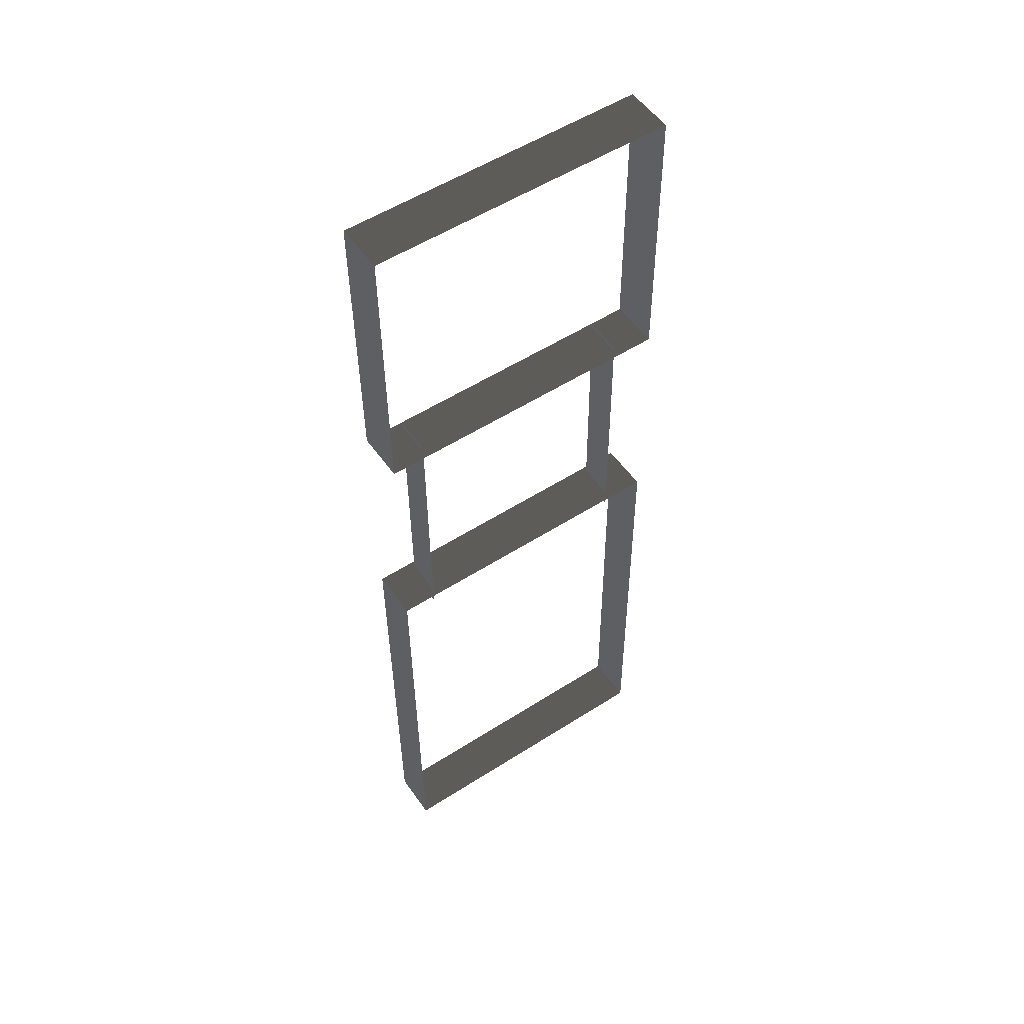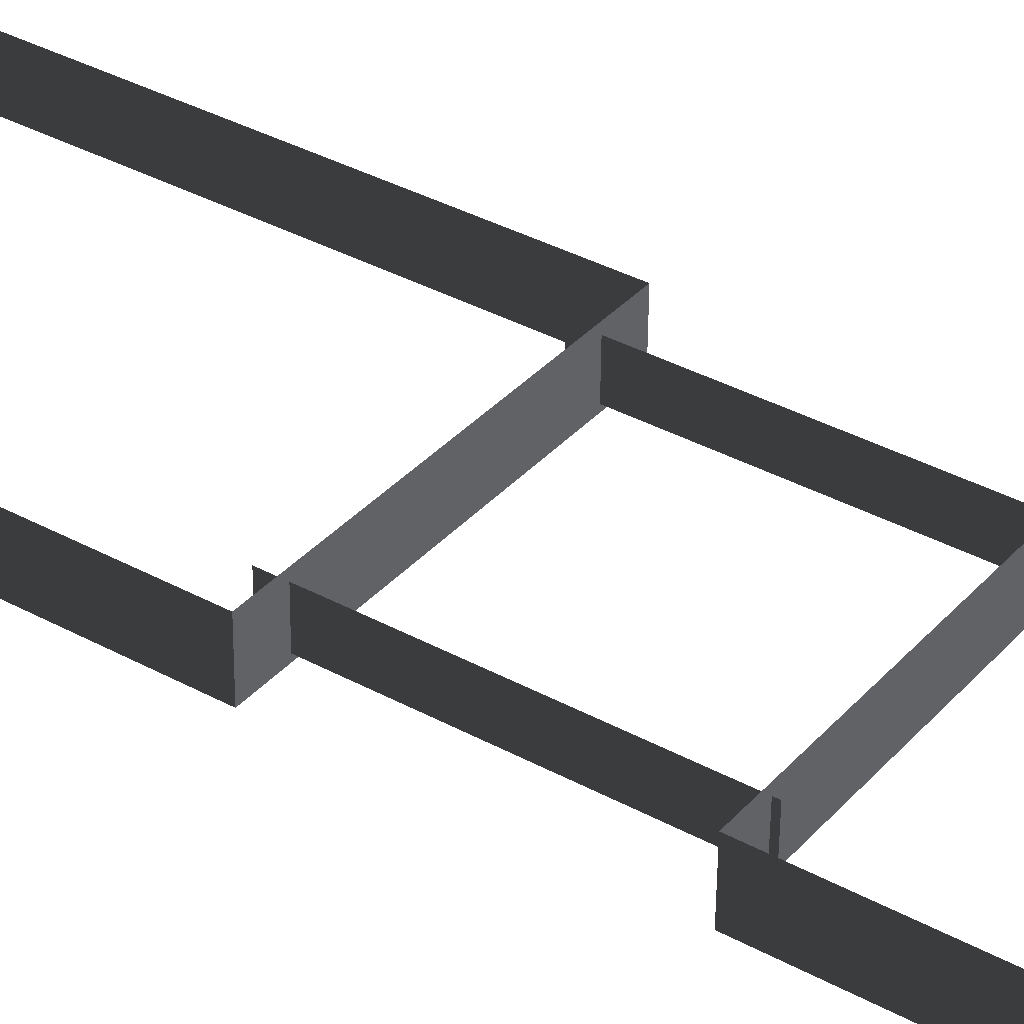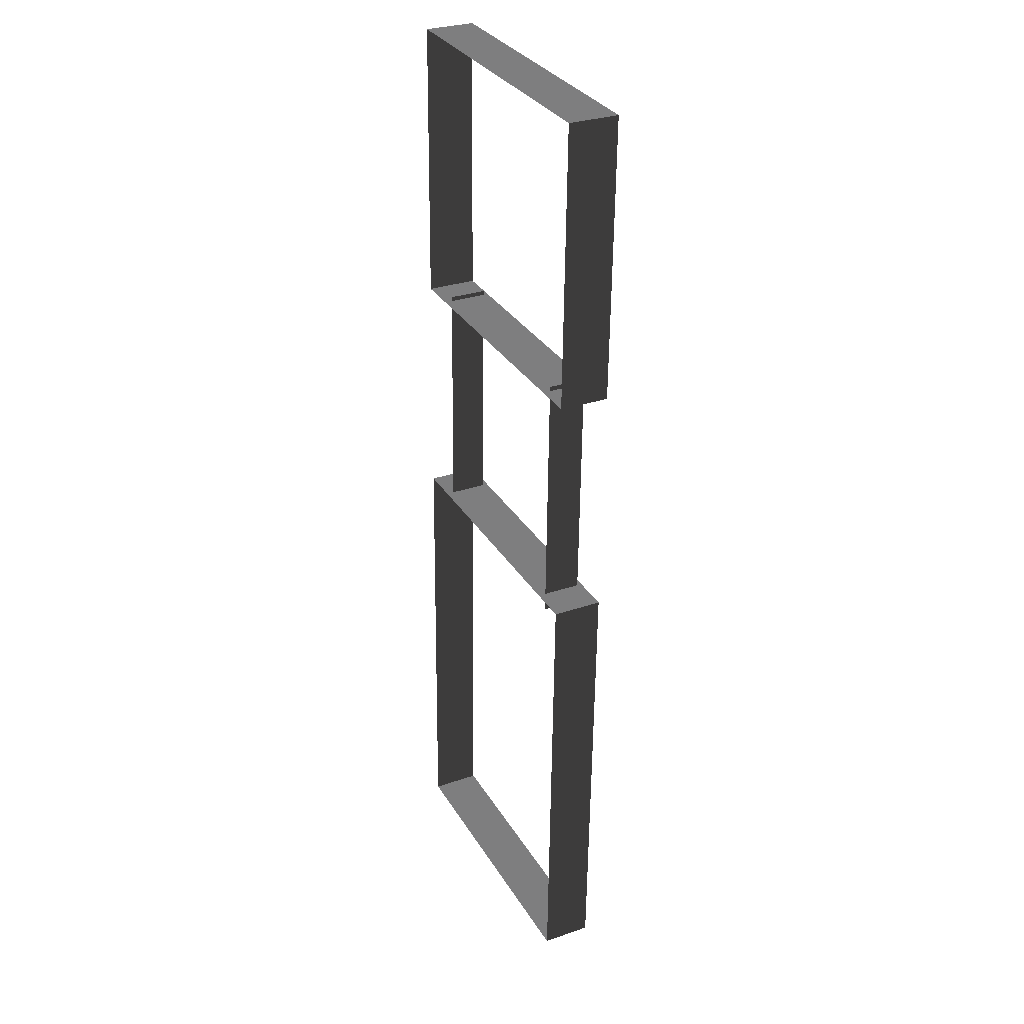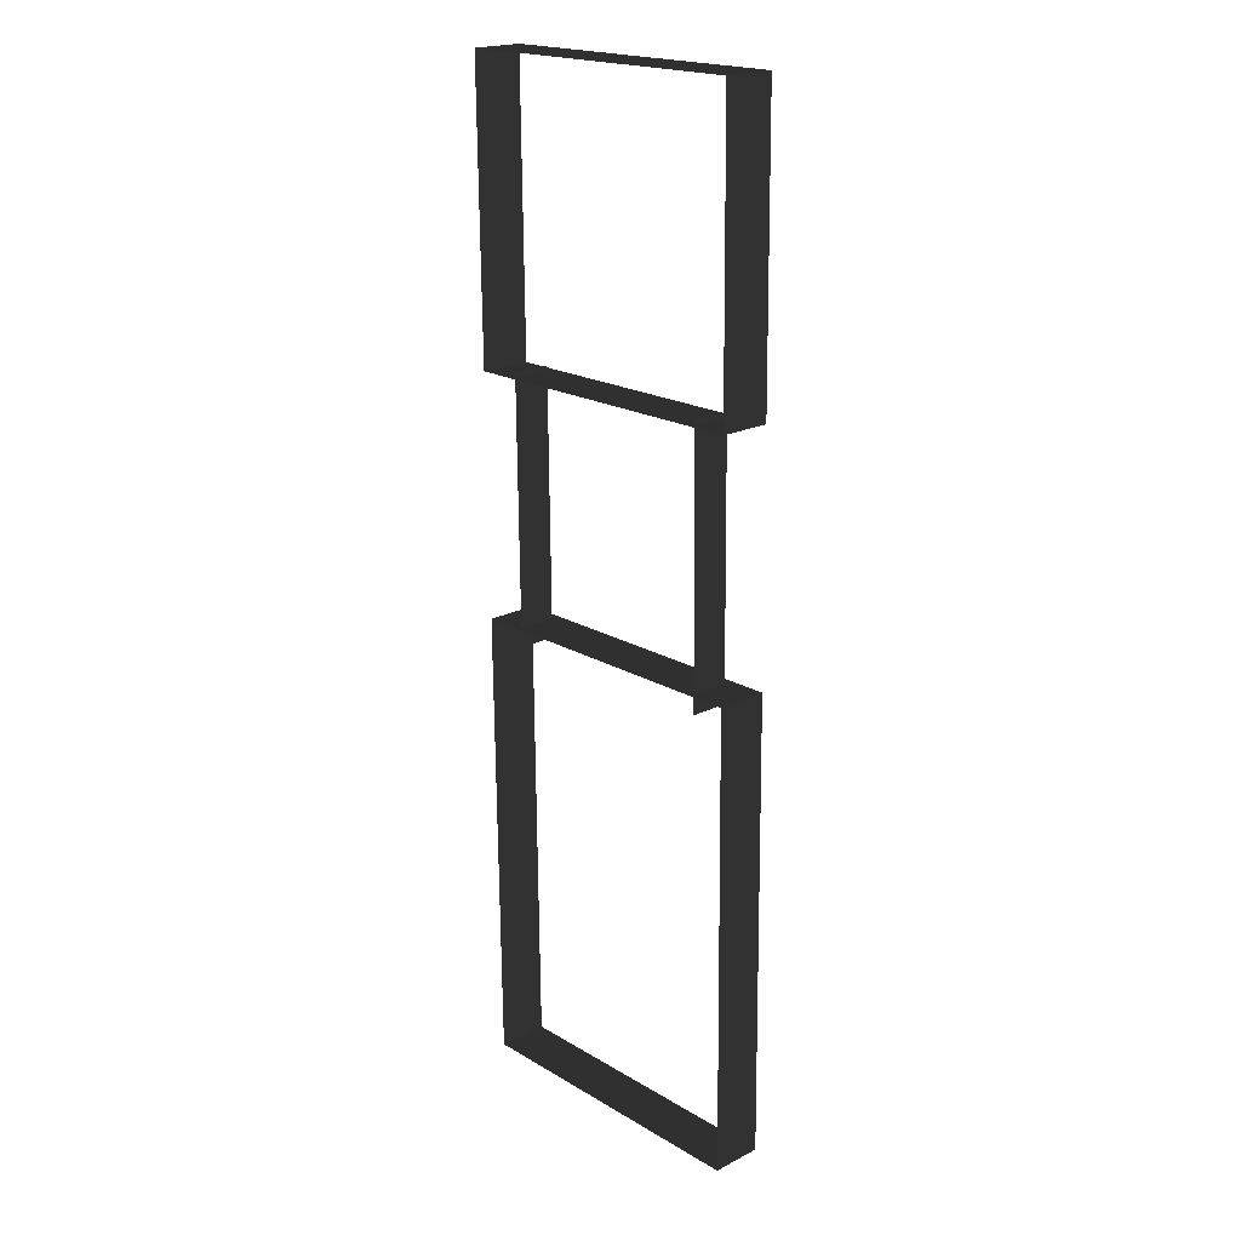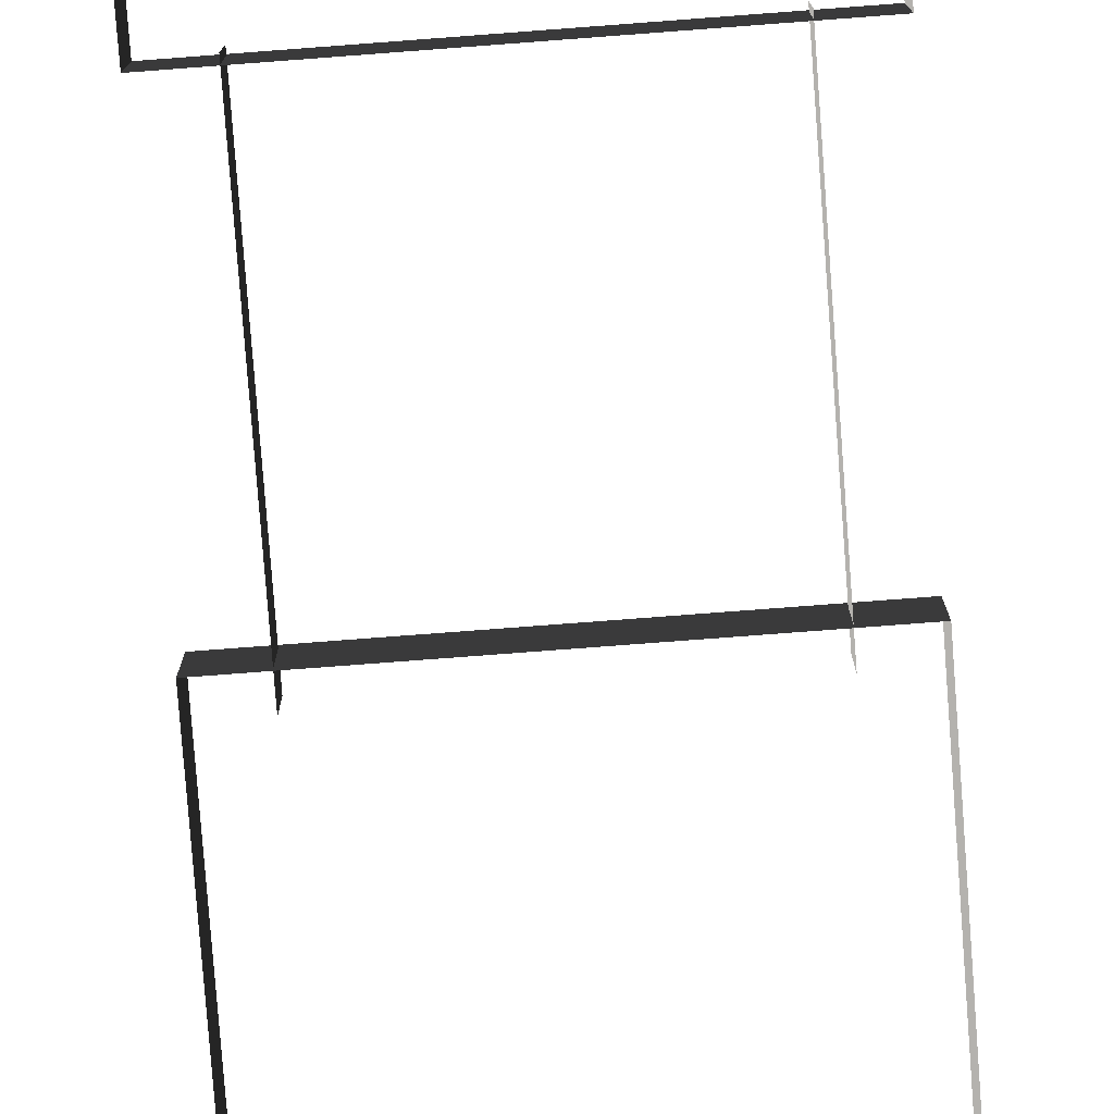
<metadata>
{"format":"obj","ext":"obj","renderer":"f3d","projection":"perspective","resolution":1024,"background":"white","views":[{"elev":54.0,"azim":-34.3,"up":"+Y"},{"elev":35.5,"azim":125.4,"up":"+Z"},{"elev":31.7,"azim":63.7,"up":"+Y"},{"elev":19.7,"azim":-132.6,"up":"+Y"},{"elev":-79.8,"azim":-175.7,"up":"+Z"}]}
</metadata>
<code>
v -5.761 3.435 4.036
v -5.761 3.43 3.513
v -5.761 -0.2071 4.074
v -5.761 -0.2126 3.552
v -2.581 -0.207 4.074
v -2.581 -0.2126 3.552
v -2.581 3.435 4.036
v -2.581 3.43 3.513
v -2.053 7.323 4.1
v -2.053 7.316 3.405
v -6.289 7.323 4.1
v -6.289 7.316 3.405
v -6.289 7.323 4.1
v -6.289 7.316 3.405
v -6.289 3.374 4.142
v -6.289 3.366 3.447
v -2.053 3.374 4.142
v -2.053 3.366 3.447
v -2.053 7.323 4.1
v -2.053 7.316 3.405
v -6.289 3.374 4.142
v -6.289 3.366 3.447
v -2.053 3.374 4.142
v -2.053 3.366 3.447
v -2.053 0.06523 4.178
v -2.053 0.05782 3.482
v -6.289 0.06524 4.178
v -6.289 0.05784 3.482
v -6.289 -6.296 4.245
v -6.289 -6.304 3.55
v -2.053 -6.296 4.245
v -2.053 -6.304 3.55
v -2.053 -6.296 4.245
v -2.053 -6.304 3.55
v -2.053 0.06523 4.178
v -2.053 0.05782 3.482
v -6.289 0.06524 4.178
v -6.289 0.05784 3.482
v -6.289 -6.296 4.245
v -6.289 -6.304 3.55
g Building_small_t1.124_33085_604
f 1 3 2
f 2 3 4
f 5 7 6
f 6 7 8
f 9 11 10
f 10 11 12
f 13 15 14
f 14 15 16
f 17 19 18
f 18 19 20
f 21 23 22
f 22 23 24
f 25 27 26
f 26 27 28
f 29 31 30
f 30 31 32
f 33 35 34
f 34 35 36
f 37 39 38
f 38 39 40

</code>
